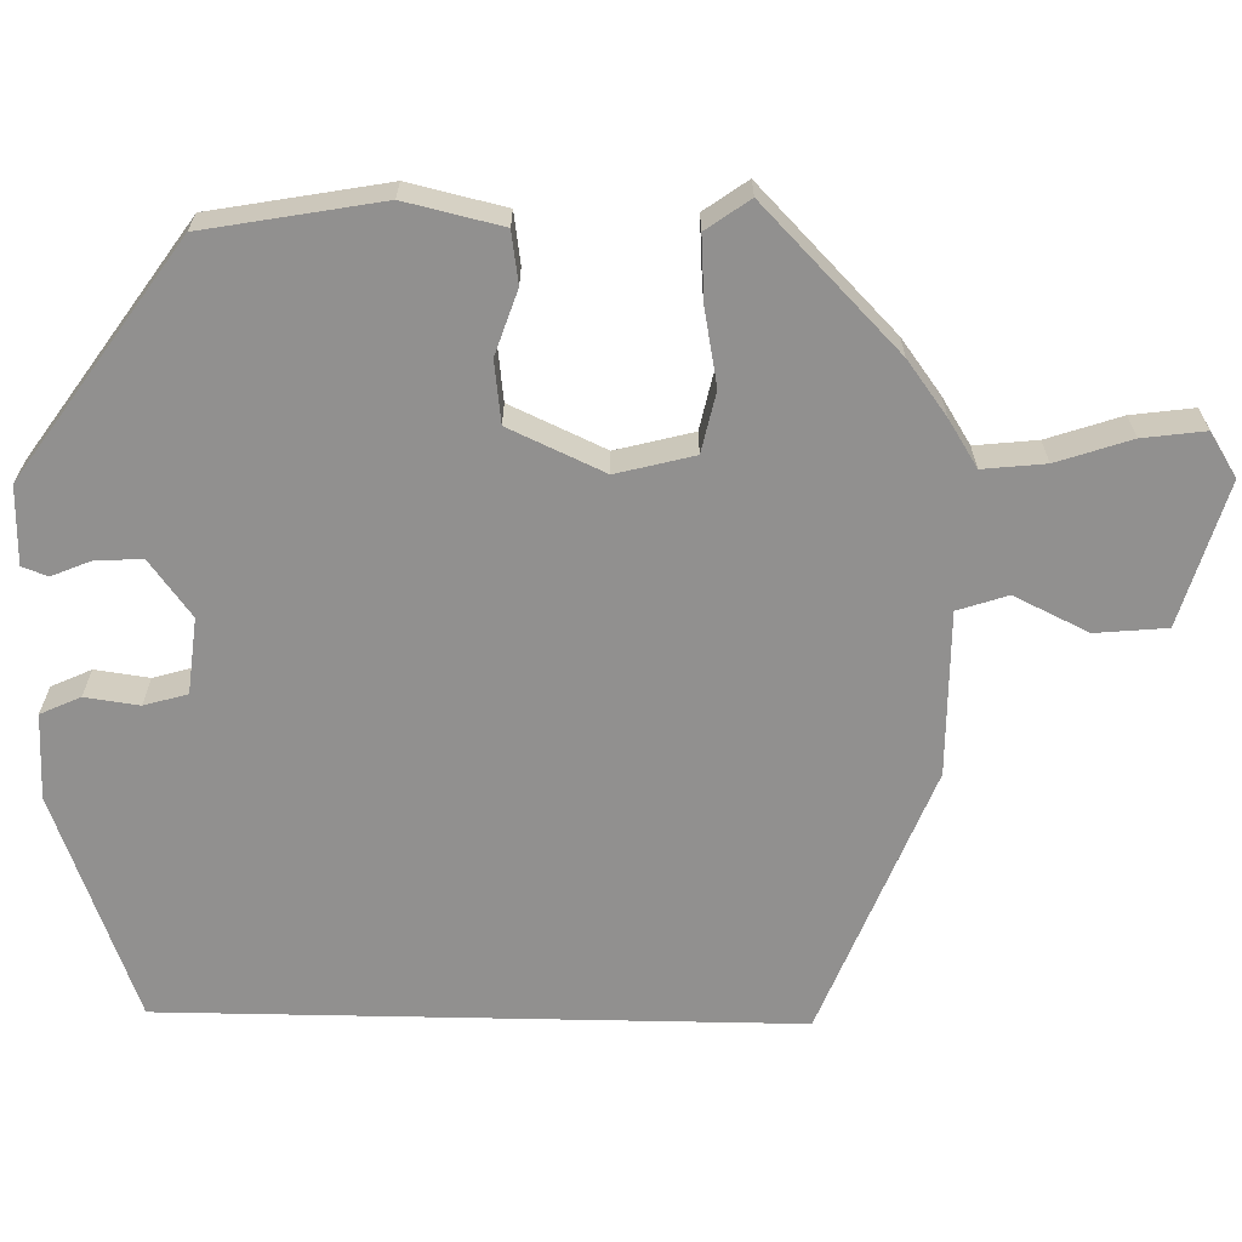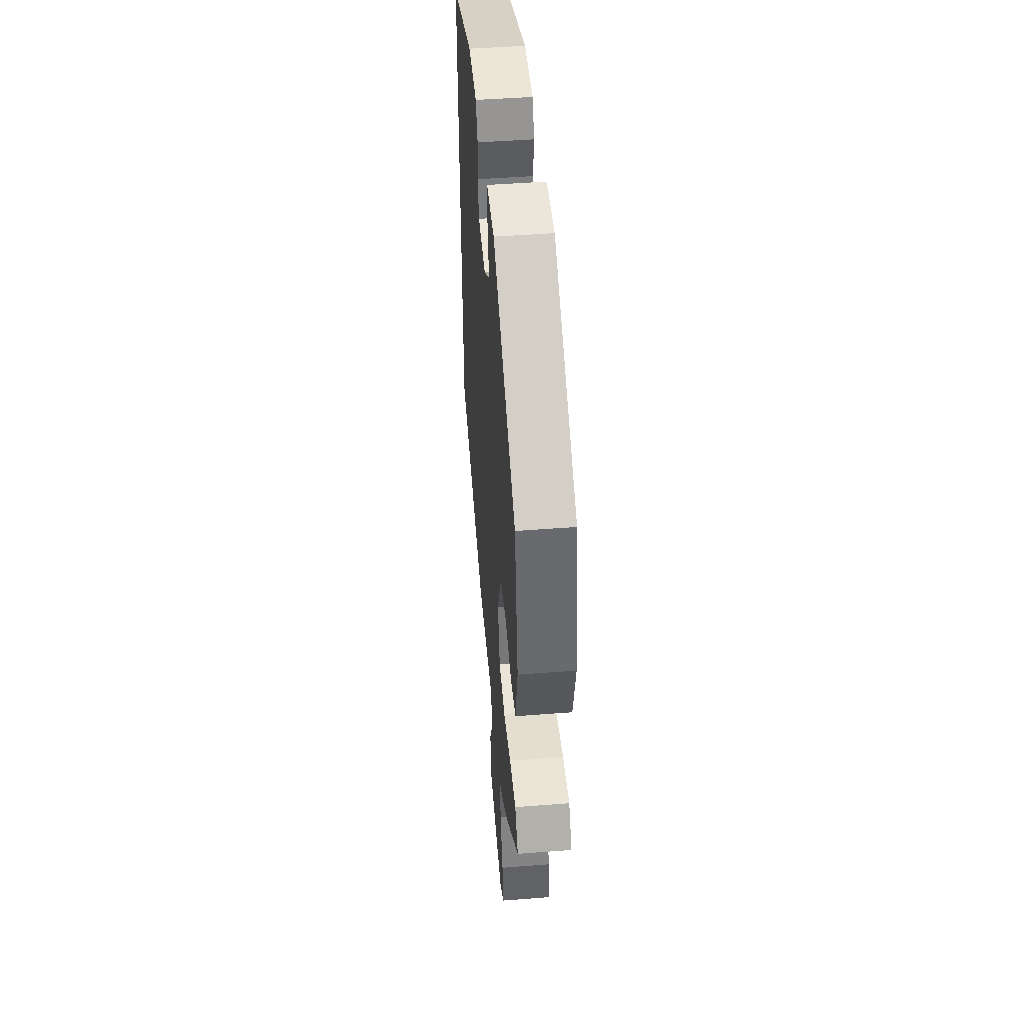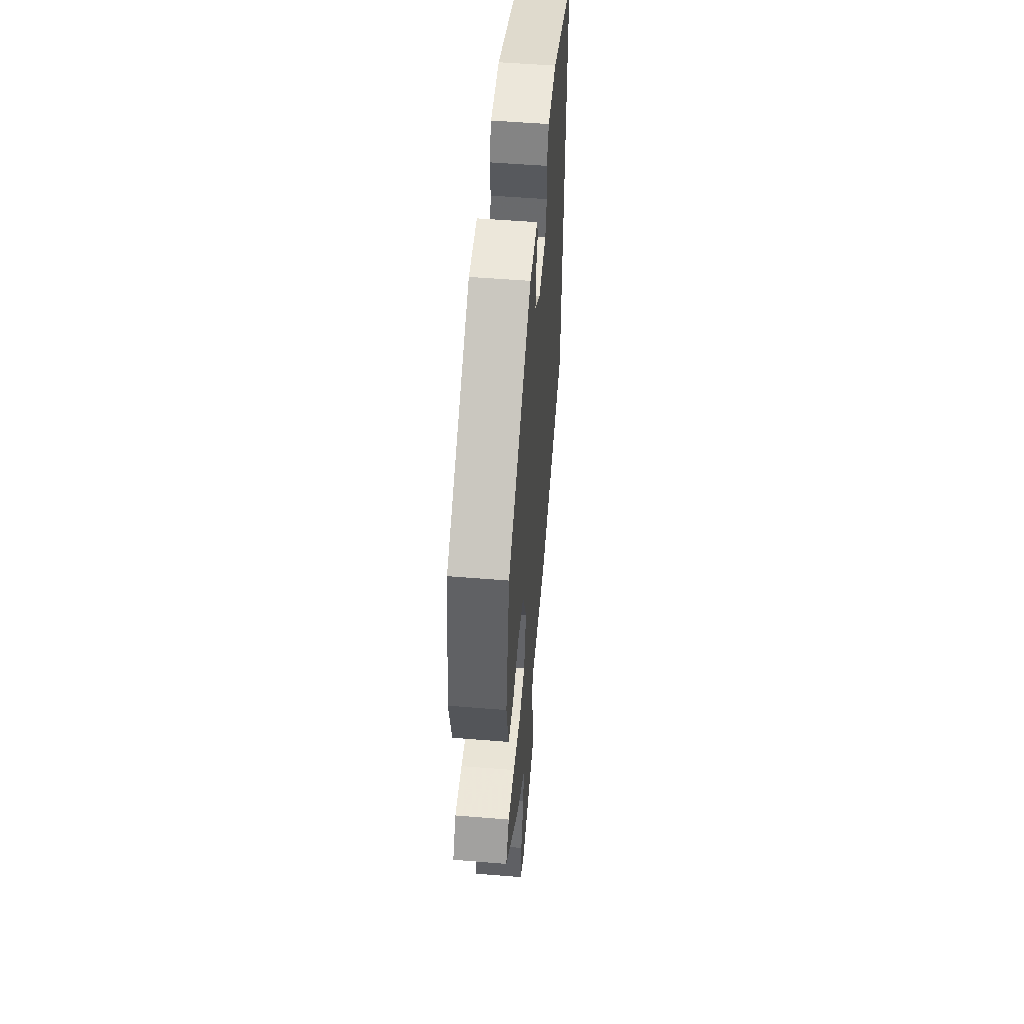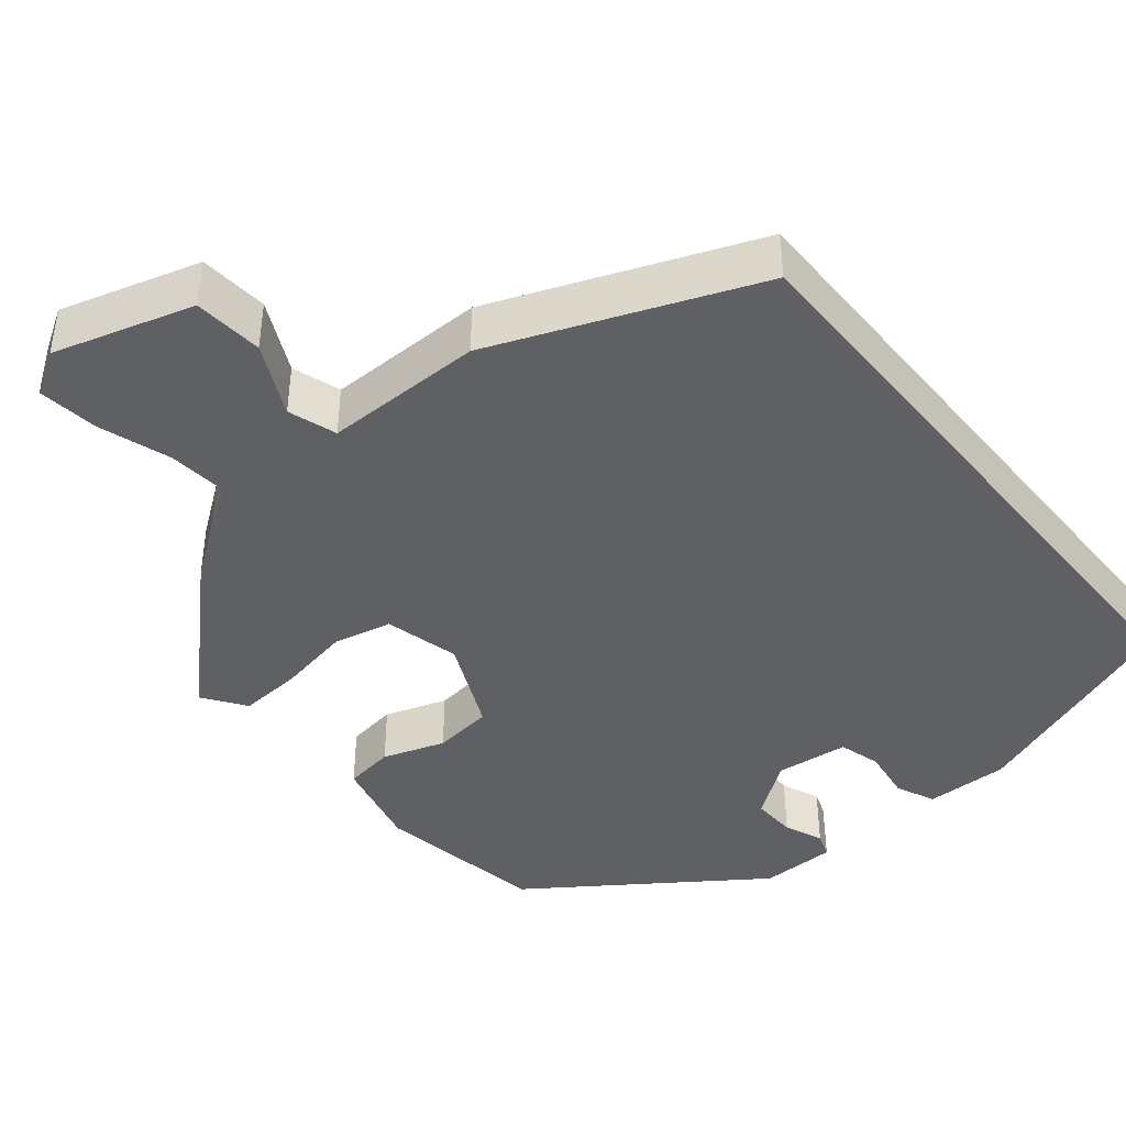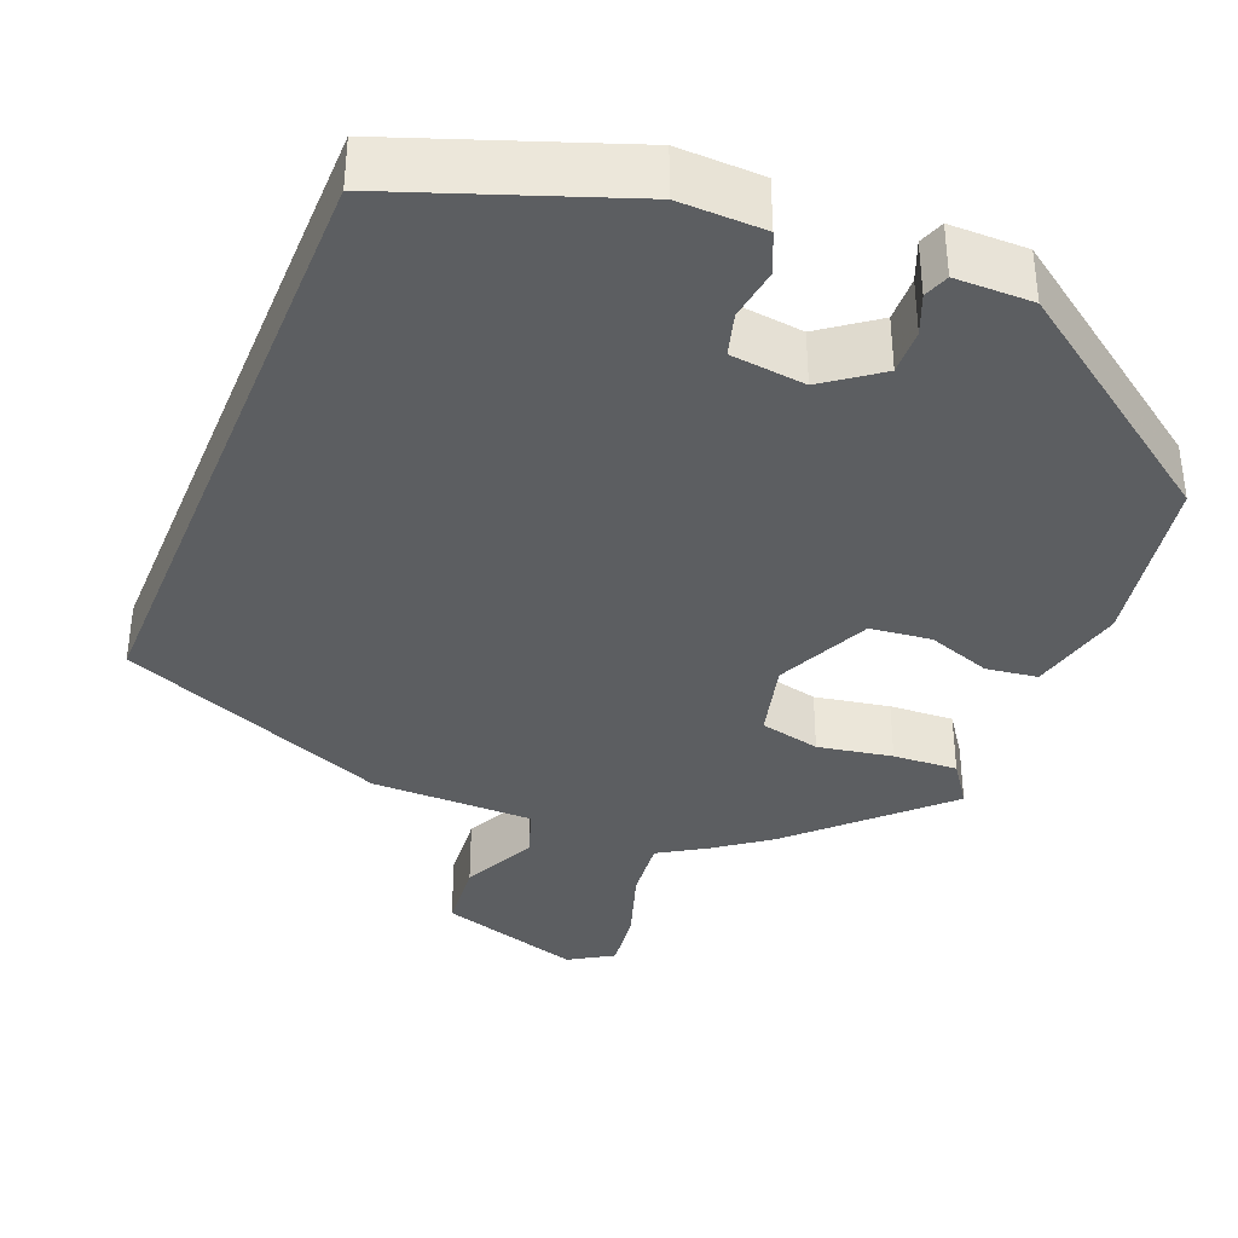
<metadata>
{"format":"obj","ext":"obj","renderer":"f3d","projection":"perspective","resolution":1024,"background":"white","views":[{"elev":-65.7,"azim":88.8,"up":"+Y"},{"elev":47.5,"azim":85.0,"up":"+Z"},{"elev":52.6,"azim":95.0,"up":"+Z"},{"elev":-42.3,"azim":-140.8,"up":"+Y"},{"elev":-37.3,"azim":-22.4,"up":"+Y"}]}
</metadata>
<code>
v 0.424 0.07 0.314
v 0.462 0.07 0.103
v 0.435 0.07 -0.013
v 0.373 0.07 -0.022
v 0.296 0.07 0.004
v 0.222 0.07 -0.005
v 0.17 0.07 -0.119
v 0.194 0.07 -0.212
v 0.267 0.07 -0.228
v 0.357 0.07 -0.211
v 0.435 0.07 -0.206
v 0.472 0.07 -0.258
v 0.305 0.07 -0.421
v 0.24 0.07 -0.469
v 0.184 0.07 -0.504
v 0.192 0.07 -0.579
v 0.222 0.07 -0.668
v 0.232 0.07 -0.743
v 0.179 0.07 -0.776
v 0.006 0.07 -0.725
v -0.002 0.07 -0.639
v 0.041 0.07 -0.55
v 0.021 0.07 -0.49
v -0.176 0.07 -0.491
v -0.5 0.07 -0.363
v -0.5 0.07 0.399
v -0.226 0.07 0.5
v -0.123 0.07 0.498
v -0.101 0.07 0.45
v -0.11 0.07 0.385
v -0.095 0.07 0.333
v -0.004 0.07 0.323
v 0.063 0.07 0.373
v 0.061 0.07 0.428
v 0.041 0.07 0.476
v 0.052 0.07 0.507
v 0.146 0.07 0.508
v 0.424 0 0.314
v 0.462 0 0.103
v 0.435 0 -0.013
v 0.373 0 -0.022
v 0.296 0 0.004
v 0.222 0 -0.005
v 0.17 0 -0.119
v 0.194 0 -0.212
v 0.267 0 -0.228
v 0.357 0 -0.211
v 0.435 0 -0.206
v 0.472 0 -0.258
v 0.305 0 -0.421
v 0.24 0 -0.469
v 0.184 0 -0.504
v 0.192 0 -0.579
v 0.222 0 -0.668
v 0.232 0 -0.743
v 0.179 0 -0.776
v 0.006 0 -0.725
v -0.002 0 -0.639
v 0.041 0 -0.55
v 0.021 0 -0.49
v -0.176 0 -0.491
v -0.5 0 -0.363
v -0.5 0 0.399
v -0.226 0 0.5
v -0.123 0 0.498
v -0.101 0 0.45
v -0.11 0 0.385
v -0.095 0 0.333
v -0.004 0 0.323
v 0.063 0 0.373
v 0.061 0 0.428
v 0.041 0 0.476
v 0.052 0 0.507
v 0.146 0 0.508
f 34 35 36 37
f 33 34 37 1
f 32 33 1 2
f 31 32 2 3
f 27 28 29 30
f 27 30 31
f 26 27 31
f 23 24 25 26
f 23 26 31
f 22 23 31
f 19 20 21 22
f 16 17 18 19
f 15 16 19 22
f 9 10 11 12
f 9 12 13 14
f 31 3 4 5
f 31 5 6
f 8 9 14 15
f 7 8 15 22
f 31 6 7
f 7 22 31
f 74 73 72 71
f 38 74 71 70
f 39 38 70 69
f 40 39 69 68
f 67 66 65 64
f 68 67 64
f 68 64 63
f 63 62 61 60
f 68 63 60
f 68 60 59
f 59 58 57 56
f 56 55 54 53
f 59 56 53 52
f 49 48 47 46
f 51 50 49 46
f 42 41 40 68
f 43 42 68
f 52 51 46 45
f 59 52 45 44
f 44 43 68
f 68 59 44
f 1 38 39 2
f 2 39 40 3
f 3 40 41 4
f 4 41 42 5
f 5 42 43 6
f 6 43 44 7
f 7 44 45 8
f 8 45 46 9
f 9 46 47 10
f 10 47 48 11
f 11 48 49 12
f 12 49 50 13
f 13 50 51 14
f 14 51 52 15
f 15 52 53 16
f 16 53 54 17
f 17 54 55 18
f 18 55 56 19
f 19 56 57 20
f 20 57 58 21
f 21 58 59 22
f 22 59 60 23
f 23 60 61 24
f 24 61 62 25
f 25 62 63 26
f 26 63 64 27
f 27 64 65 28
f 28 65 66 29
f 29 66 67 30
f 30 67 68 31
f 31 68 69 32
f 32 69 70 33
f 33 70 71 34
f 34 71 72 35
f 35 72 73 36
f 36 73 74 37
f 37 74 38 1

</code>
